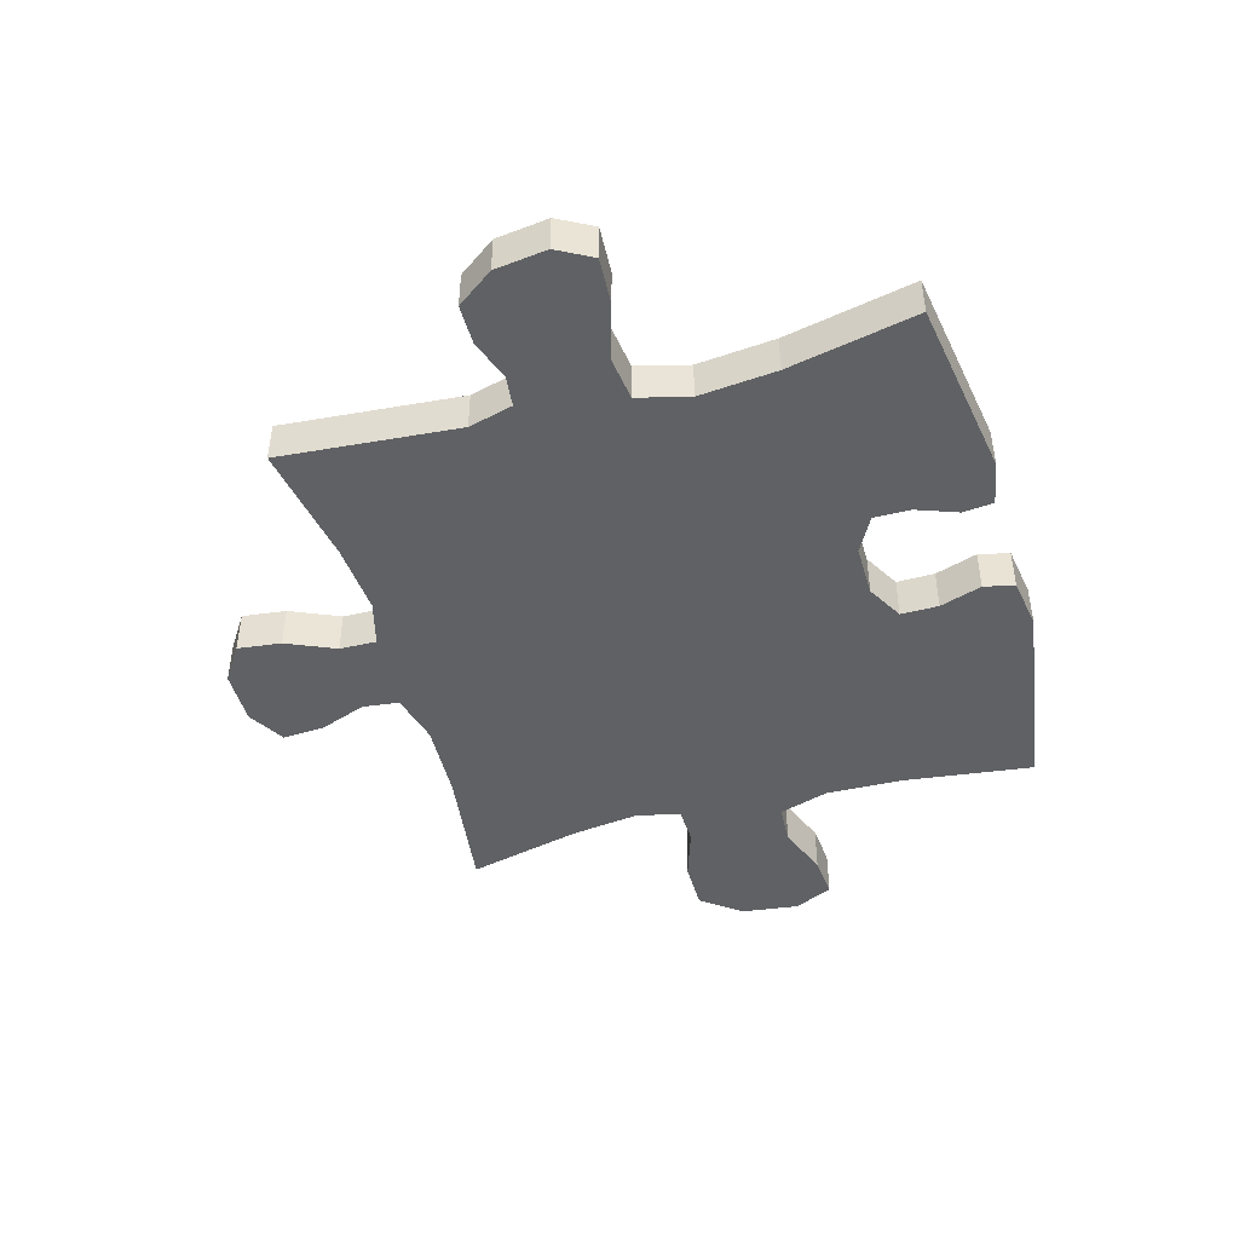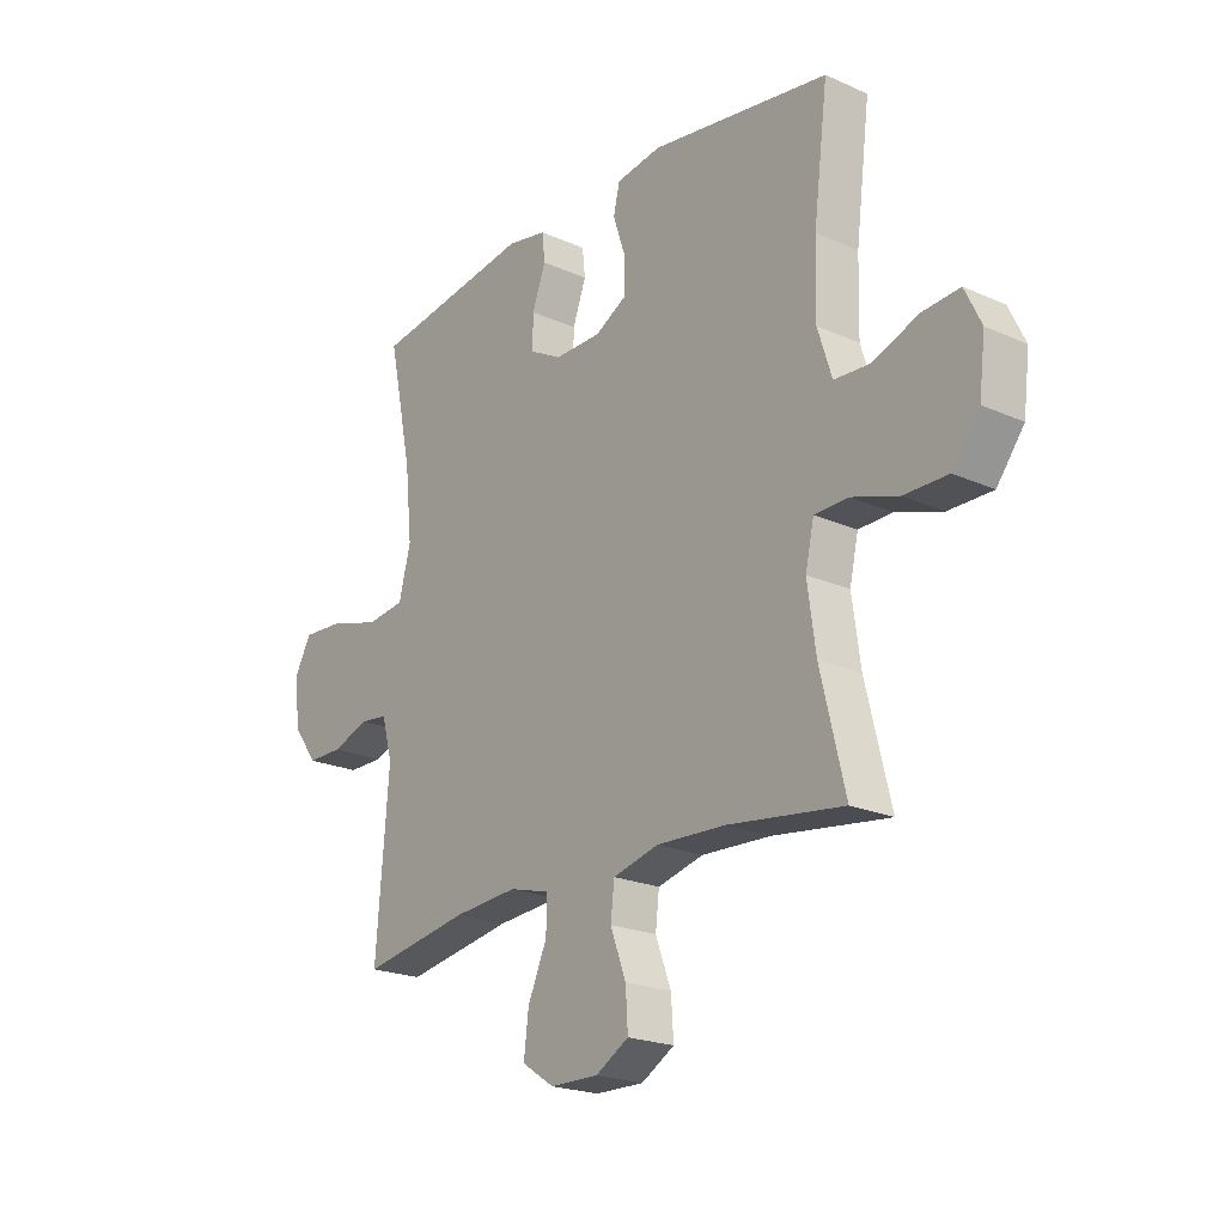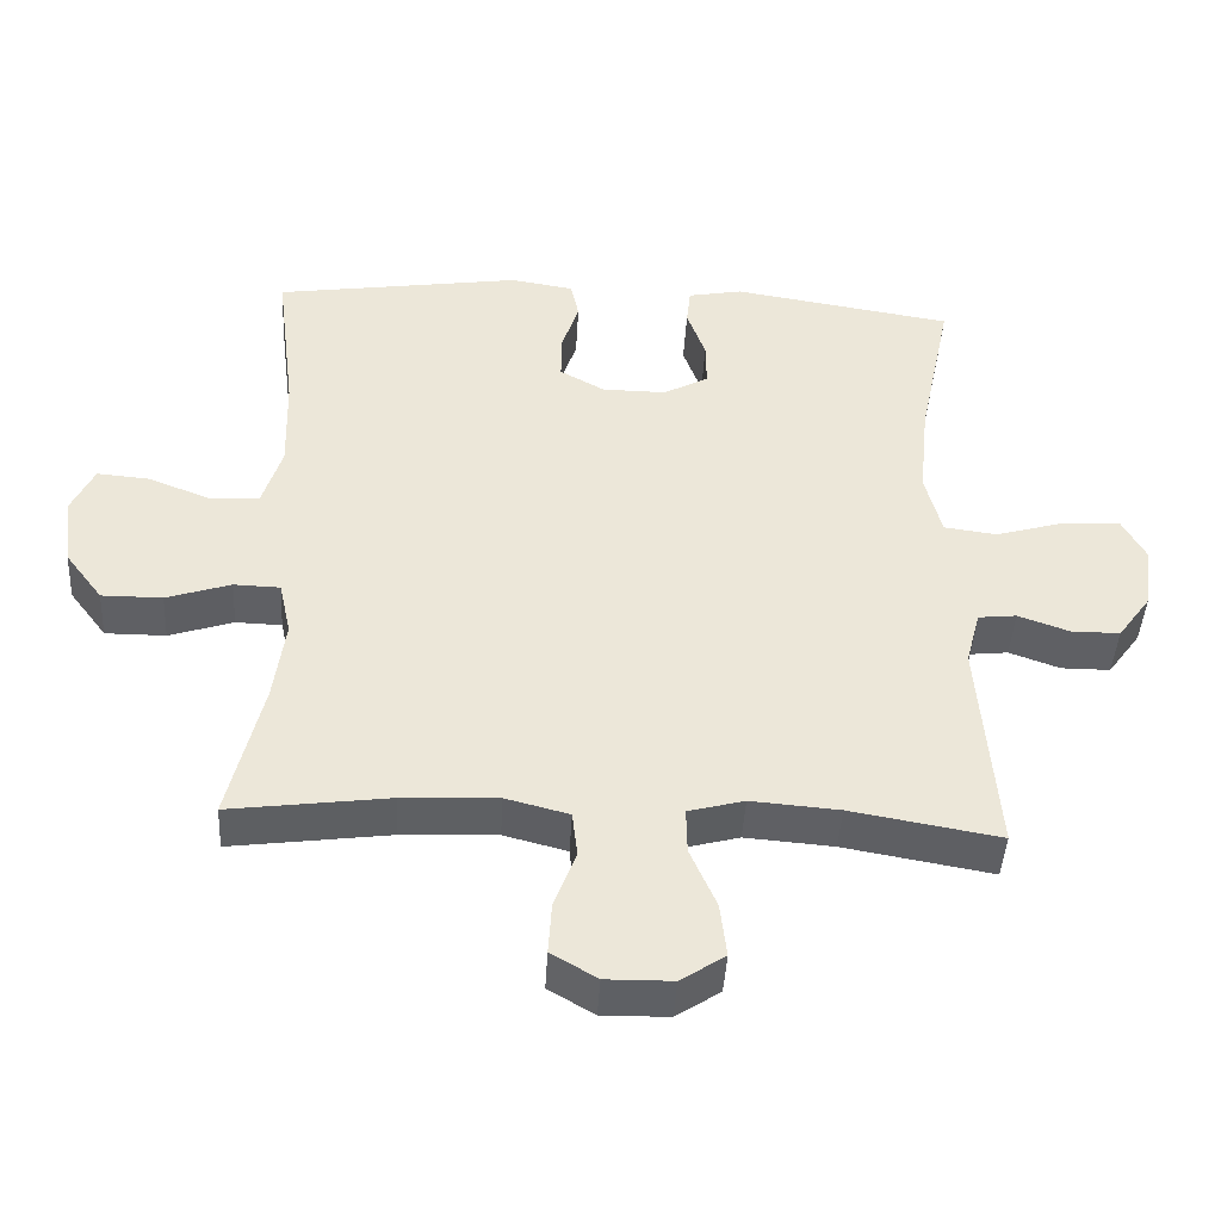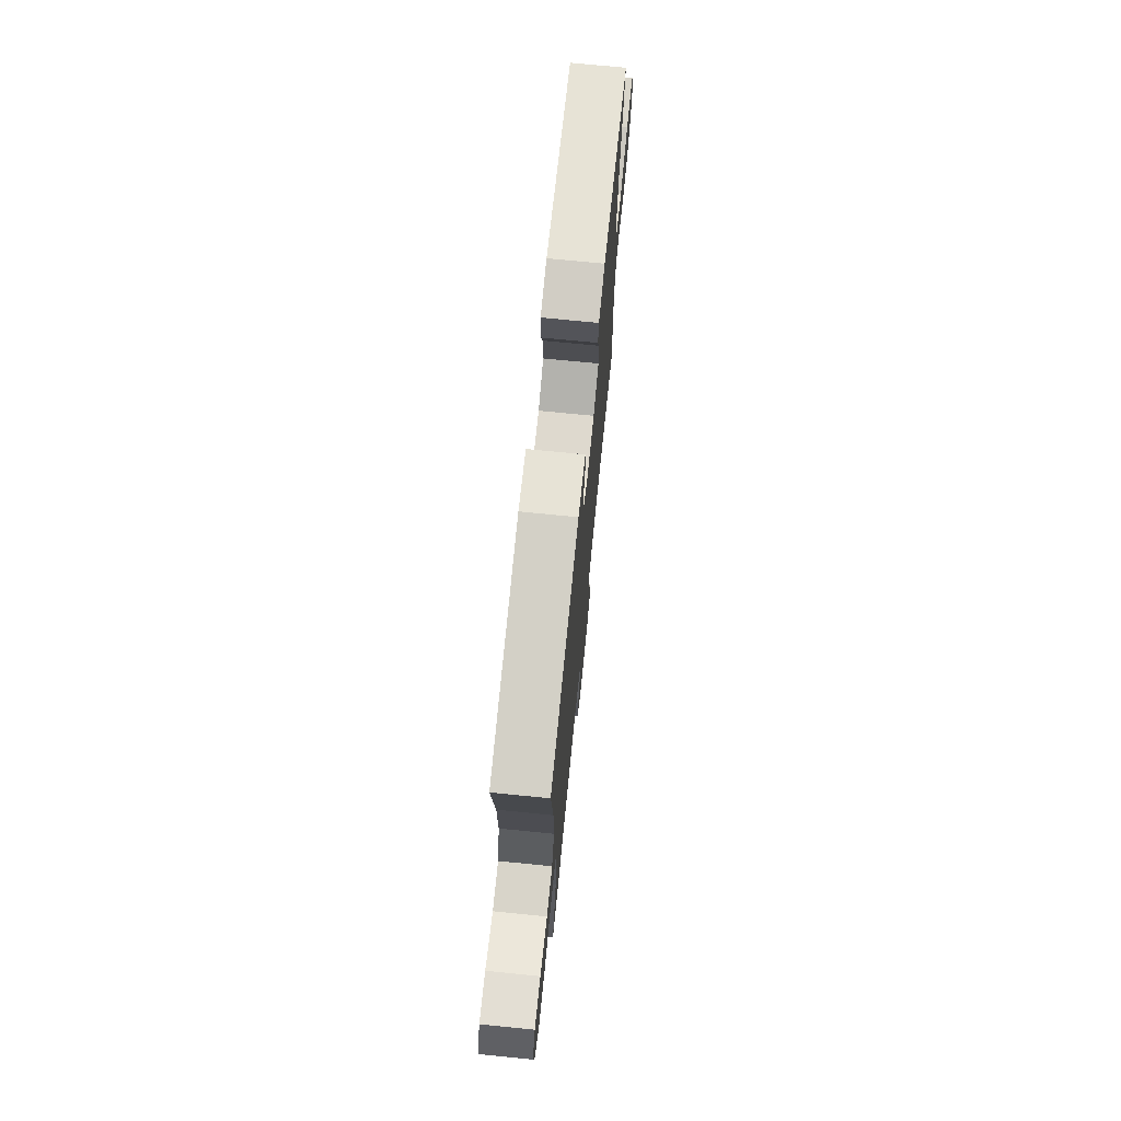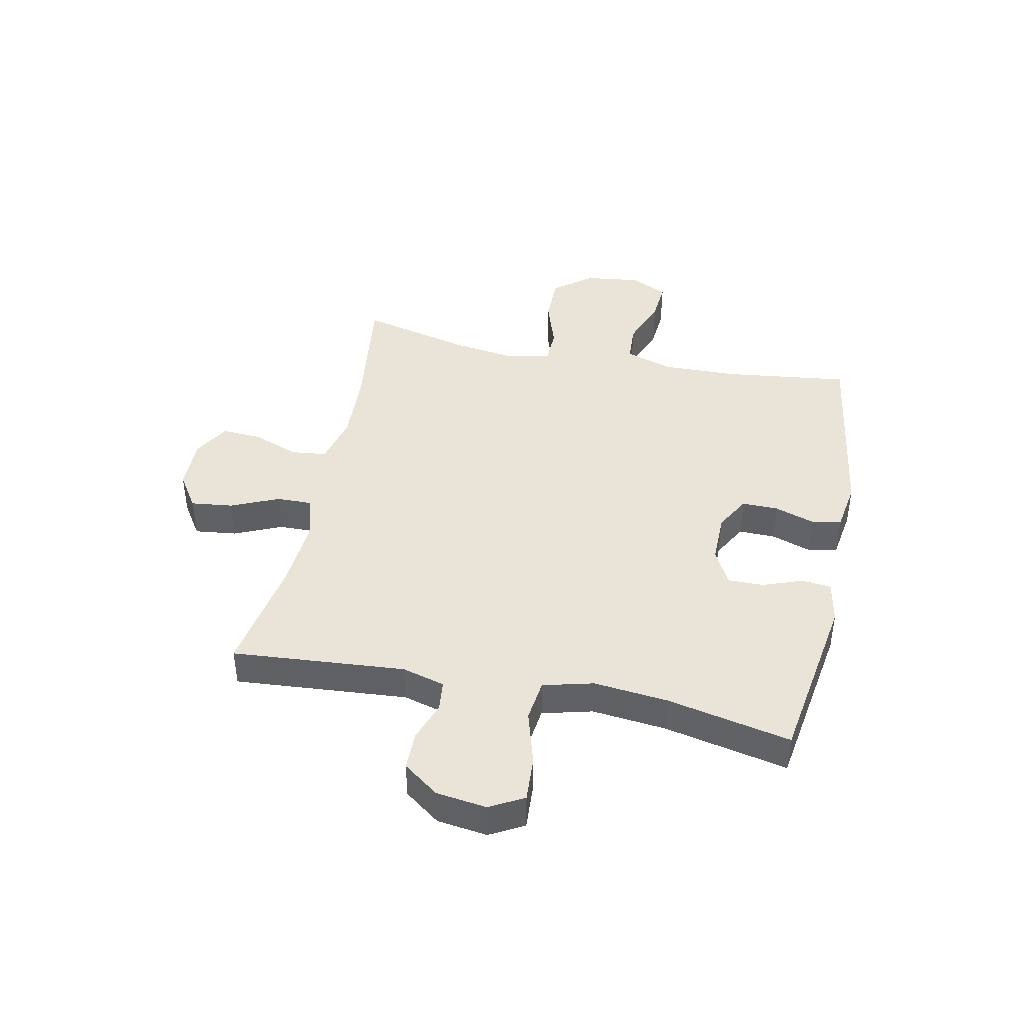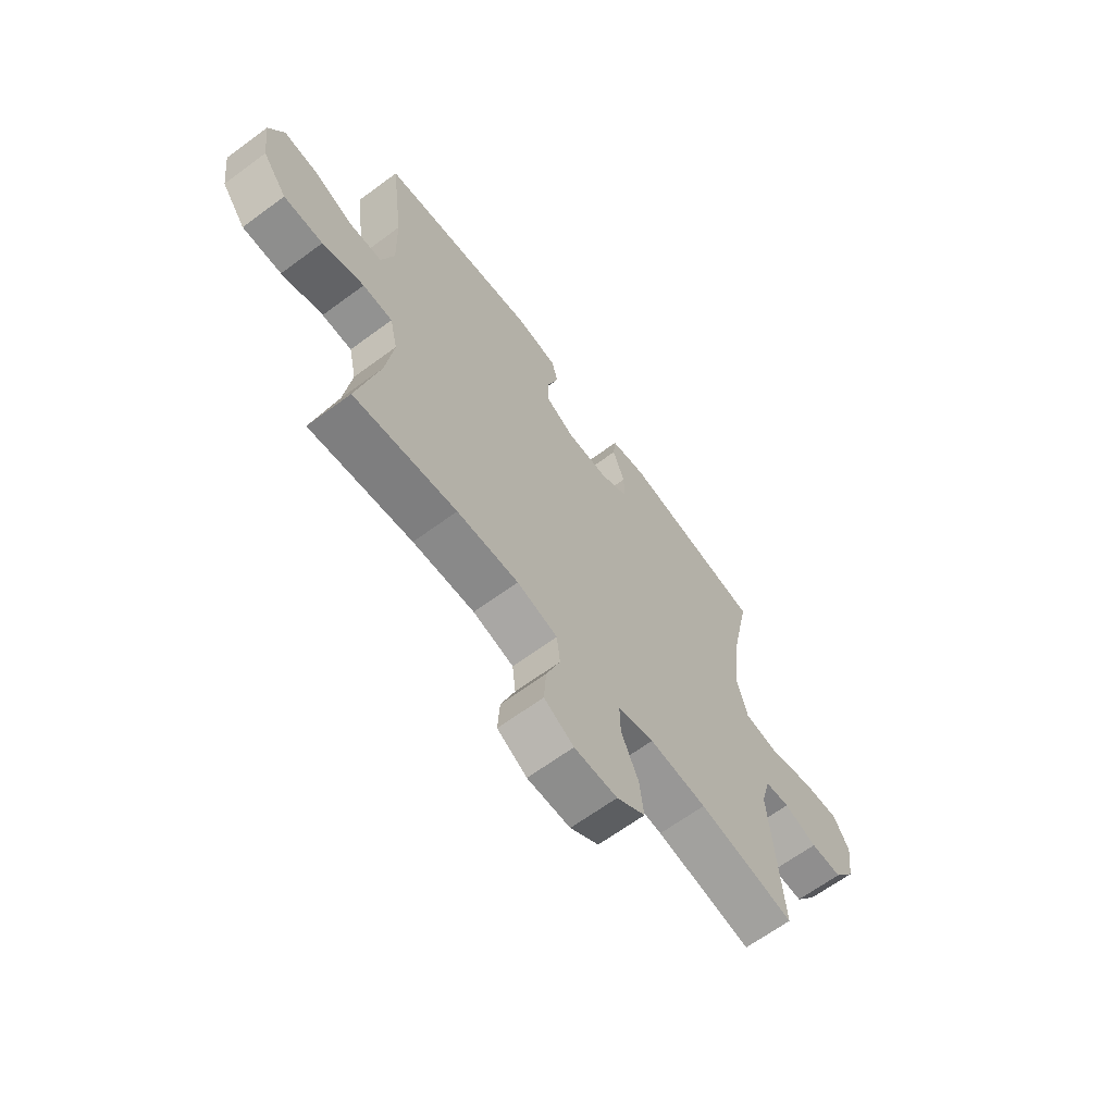
<metadata>
{"format":"obj","ext":"obj","renderer":"f3d","projection":"perspective","resolution":1024,"background":"white","views":[{"elev":-45.6,"azim":-74.2,"up":"+Y"},{"elev":-21.4,"azim":51.6,"up":"+Z"},{"elev":-43.3,"azim":176.7,"up":"+Z"},{"elev":72.0,"azim":95.7,"up":"+Z"},{"elev":43.0,"azim":-78.3,"up":"+Y"},{"elev":-65.1,"azim":126.6,"up":"+Z"}]}
</metadata>
<code>
o path6740
v 0.451 0.0375 -0.2818
v 0.4348 0.0375 -0.1646
v 0.4516 0.0375 -0.08919
v 0.5162 0.0375 -0.08739
v 0.6065 0.0375 -0.117
v 0.6913 0.0375 -0.1173
v 0.744 0.0375 -0.04798
v 0.7562 0.0375 0.05027
v 0.7247 0.0375 0.1164
v 0.6517 0.0375 0.1104
v 0.5641 0.0375 0.07672
v 0.4946 0.0375 0.08061
v 0.4672 0.0375 0.1672
v 0.4707 0.0375 0.3003
v 0.4986 0.0375 0.5231
v 0.1529 0.0375 0.5748
v 0.06465 0.0375 0.561
v 0.0527 0.0375 0.5084
v 0.07665 0.0375 0.4363
v 0.07737 0.0375 0.3716
v 0.01473 0.0375 0.3366
v -0.07543 0.0375 0.336
v -0.1382 0.0375 0.3698
v -0.1374 0.0375 0.4334
v -0.1113 0.0375 0.5048
v -0.1168 0.0375 0.5573
v -0.1933 0.0375 0.5718
v -0.5033 0.0375 0.5231
v -0.4568 0.0375 0.3016
v -0.4432 0.0375 0.168
v -0.4662 0.0375 0.07863
v -0.5408 0.0375 0.06898
v -0.6381 0.0375 0.09712
v -0.7189 0.0375 0.1017
v -0.752 0.0375 0.04088
v -0.7399 0.0375 -0.04915
v -0.6933 0.0375 -0.1127
v -0.6246 0.0375 -0.1128
v -0.553 0.0375 -0.08738
v -0.4994 0.0375 -0.09327
v -0.4787 0.0375 -0.1696
v -0.5033 0.0375 -0.4786
v -0.2942 0.0375 -0.4424
v -0.1702 0.0375 -0.4328
v -0.09166 0.0375 -0.4537
v -0.09302 0.0375 -0.5174
v -0.1301 0.0375 -0.6022
v -0.1391 0.0375 -0.6775
v -0.07707 0.0375 -0.7182
v 0.01635 0.0375 -0.7196
v 0.0807 0.0375 -0.6818
v 0.07619 0.0375 -0.6101
v 0.04577 0.0375 -0.5285
v 0.05301 0.0375 -0.4659
v 0.1416 0.0375 -0.4431
v 0.2756 0.0375 -0.449
v 0.4986 0.0375 -0.4786
v 0.451 -0.0375 -0.2818
v 0.4348 -0.0375 -0.1646
v 0.4516 -0.0375 -0.08919
v 0.5162 -0.0375 -0.08739
v 0.6065 -0.0375 -0.117
v 0.6913 -0.0375 -0.1173
v 0.744 -0.0375 -0.04798
v 0.7562 -0.0375 0.05027
v 0.7247 -0.0375 0.1164
v 0.6517 -0.0375 0.1104
v 0.5641 -0.0375 0.07672
v 0.4946 -0.0375 0.08061
v 0.4672 -0.0375 0.1672
v 0.4707 -0.0375 0.3003
v 0.4986 -0.0375 0.5231
v 0.1529 -0.0375 0.5748
v 0.06465 -0.0375 0.561
v 0.0527 -0.0375 0.5084
v 0.07665 -0.0375 0.4363
v 0.07737 -0.0375 0.3716
v 0.01473 -0.0375 0.3366
v -0.07543 -0.0375 0.336
v -0.1382 -0.0375 0.3698
v -0.1374 -0.0375 0.4334
v -0.1113 -0.0375 0.5048
v -0.1168 -0.0375 0.5573
v -0.1933 -0.0375 0.5718
v -0.5033 -0.0375 0.5231
v -0.4568 -0.0375 0.3016
v -0.4432 -0.0375 0.168
v -0.4662 -0.0375 0.07863
v -0.5408 -0.0375 0.06898
v -0.6381 -0.0375 0.09712
v -0.7189 -0.0375 0.1017
v -0.752 -0.0375 0.04088
v -0.7399 -0.0375 -0.04915
v -0.6933 -0.0375 -0.1127
v -0.6246 -0.0375 -0.1128
v -0.553 -0.0375 -0.08738
v -0.4994 -0.0375 -0.09327
v -0.4787 -0.0375 -0.1696
v -0.5033 -0.0375 -0.4786
v -0.2942 -0.0375 -0.4424
v -0.1702 -0.0375 -0.4328
v -0.09166 -0.0375 -0.4537
v -0.09302 -0.0375 -0.5174
v -0.1301 -0.0375 -0.6022
v -0.1391 -0.0375 -0.6775
v -0.07707 -0.0375 -0.7182
v 0.01635 -0.0375 -0.7196
v 0.0807 -0.0375 -0.6818
v 0.07619 -0.0375 -0.6101
v 0.04577 -0.0375 -0.5285
v 0.05301 -0.0375 -0.4659
v 0.1416 -0.0375 -0.4431
v 0.2756 -0.0375 -0.449
v 0.4986 -0.0375 -0.4786
v -0.07707 0.0375 -0.7182
v 0.01635 0.0375 -0.7196
v 0.0807 0.0375 -0.6818
v 0.0807 0.0375 -0.6818
v -0.1391 0.0375 -0.6775
v -0.1391 0.0375 -0.6775
v 0.07619 0.0375 -0.6101
v -0.1301 0.0375 -0.6022
v 0.04577 0.0375 -0.5285
v -0.09302 0.0375 -0.5174
v 0.05301 0.0375 -0.4659
v 0.05301 0.0375 -0.4659
v -0.09166 0.0375 -0.4537
v -0.09166 0.0375 -0.4537
v 0.1416 0.0375 -0.4431
v 0.2756 0.0375 -0.449
v 0.4986 0.0375 -0.4786
v 0.4986 0.0375 -0.4786
v -0.5033 0.0375 -0.4786
v -0.5033 0.0375 -0.4786
v -0.2942 0.0375 -0.4424
v -0.1702 0.0375 -0.4328
v 0.451 0.0375 -0.2818
v -0.4787 0.0375 -0.1696
v 0.4348 0.0375 -0.1646
v -0.4994 0.0375 -0.09327
v -0.4994 0.0375 -0.09327
v 0.4516 0.0375 -0.08919
v 0.4516 0.0375 -0.08919
v 0.6065 0.0375 -0.117
v 0.6913 0.0375 -0.1173
v 0.744 0.0375 -0.04798
v 0.5162 0.0375 -0.08739
v -0.6933 0.0375 -0.1127
v -0.6246 0.0375 -0.1128
v -0.553 0.0375 -0.08738
v -0.7399 0.0375 -0.04915
v -0.752 0.0375 0.04088
v 0.7562 0.0375 0.05027
v -0.7189 0.0375 0.1017
v -0.7189 0.0375 0.1017
v 0.7247 0.0375 0.1164
v 0.7247 0.0375 0.1164
v -0.6381 0.0375 0.09712
v -0.5408 0.0375 0.06898
v -0.4662 0.0375 0.07863
v -0.4662 0.0375 0.07863
v 0.5641 0.0375 0.07672
v 0.4946 0.0375 0.08061
v 0.4946 0.0375 0.08061
v 0.6517 0.0375 0.1104
v -0.4432 0.0375 0.168
v 0.4672 0.0375 0.1672
v 0.4707 0.0375 0.3003
v -0.4568 0.0375 0.3016
v 0.01473 0.0375 0.3366
v -0.07543 0.0375 0.336
v -0.1382 0.0375 0.3698
v -0.1382 0.0375 0.3698
v 0.07737 0.0375 0.3716
v 0.07737 0.0375 0.3716
v -0.1374 0.0375 0.4334
v 0.07665 0.0375 0.4363
v -0.5033 0.0375 0.5231
v -0.5033 0.0375 0.5231
v -0.1113 0.0375 0.5048
v 0.0527 0.0375 0.5084
v 0.4986 0.0375 0.5231
v 0.4986 0.0375 0.5231
v -0.1168 0.0375 0.5573
v -0.1168 0.0375 0.5573
v 0.06465 0.0375 0.561
v 0.06465 0.0375 0.561
v -0.1933 0.0375 0.5718
v 0.1529 0.0375 0.5748
v -0.07707 -0.0375 -0.7182
v 0.01635 -0.0375 -0.7196
v 0.0807 -0.0375 -0.6818
v 0.0807 -0.0375 -0.6818
v -0.1391 -0.0375 -0.6775
v -0.1391 -0.0375 -0.6775
v 0.07619 -0.0375 -0.6101
v -0.1301 -0.0375 -0.6022
v 0.04577 -0.0375 -0.5285
v -0.09302 -0.0375 -0.5174
v 0.05301 -0.0375 -0.4659
v 0.05301 -0.0375 -0.4659
v -0.09166 -0.0375 -0.4537
v -0.09166 -0.0375 -0.4537
v 0.1416 -0.0375 -0.4431
v 0.2756 -0.0375 -0.449
v 0.4986 -0.0375 -0.4786
v 0.4986 -0.0375 -0.4786
v -0.5033 -0.0375 -0.4786
v -0.5033 -0.0375 -0.4786
v -0.2942 -0.0375 -0.4424
v -0.1702 -0.0375 -0.4328
v 0.451 -0.0375 -0.2818
v -0.4787 -0.0375 -0.1696
v 0.4348 -0.0375 -0.1646
v -0.4994 -0.0375 -0.09327
v -0.4994 -0.0375 -0.09327
v 0.4516 -0.0375 -0.08919
v 0.4516 -0.0375 -0.08919
v 0.6065 -0.0375 -0.117
v 0.6913 -0.0375 -0.1173
v 0.744 -0.0375 -0.04798
v 0.5162 -0.0375 -0.08739
v -0.6933 -0.0375 -0.1127
v -0.6246 -0.0375 -0.1128
v -0.553 -0.0375 -0.08738
v -0.7399 -0.0375 -0.04915
v -0.752 -0.0375 0.04088
v 0.7562 -0.0375 0.05027
v -0.7189 -0.0375 0.1017
v -0.7189 -0.0375 0.1017
v 0.7247 -0.0375 0.1164
v 0.7247 -0.0375 0.1164
v -0.6381 -0.0375 0.09712
v -0.5408 -0.0375 0.06898
v -0.4662 -0.0375 0.07863
v -0.4662 -0.0375 0.07863
v 0.5641 -0.0375 0.07672
v 0.4946 -0.0375 0.08061
v 0.4946 -0.0375 0.08061
v 0.6517 -0.0375 0.1104
v -0.4432 -0.0375 0.168
v 0.4672 -0.0375 0.1672
v 0.4707 -0.0375 0.3003
v -0.4568 -0.0375 0.3016
v 0.01473 -0.0375 0.3366
v -0.07543 -0.0375 0.336
v -0.1382 -0.0375 0.3698
v -0.1382 -0.0375 0.3698
v 0.07737 -0.0375 0.3716
v 0.07737 -0.0375 0.3716
v -0.1374 -0.0375 0.4334
v 0.07665 -0.0375 0.4363
v -0.5033 -0.0375 0.5231
v -0.5033 -0.0375 0.5231
v -0.1113 -0.0375 0.5048
v 0.0527 -0.0375 0.5084
v 0.4986 -0.0375 0.5231
v 0.4986 -0.0375 0.5231
v -0.1168 -0.0375 0.5573
v -0.1168 -0.0375 0.5573
v 0.06465 -0.0375 0.561
v 0.06465 -0.0375 0.561
v -0.1933 -0.0375 0.5718
v 0.1529 -0.0375 0.5748
f 212 205 206
f 252 264 256
f 211 235 213
f 200 204 202
f 220 221 219
f 264 252 243
f 246 247 241
f 214 205 212
f 217 242 245
f 247 251 244
f 221 237 219
f 197 198 199
f 264 243 257
f 243 249 242
f 224 233 226
f 240 228 231
f 263 251 255
f 235 246 241
f 205 214 204
f 245 242 249
f 211 246 235
f 197 196 198
f 199 200 202
f 196 197 191
f 219 237 222
f 222 238 217
f 256 264 261
f 224 226 223
f 222 237 238
f 202 246 211
f 213 235 215
f 210 213 208
f 210 211 213
f 263 255 259
f 202 245 246
f 204 214 245
f 217 238 242
f 225 233 224
f 227 233 229
f 198 200 199
f 234 233 225
f 204 245 202
f 244 263 253
f 215 235 234
f 192 196 191
f 244 251 263
f 217 245 214
f 237 221 240
f 240 221 228
f 249 243 252
f 190 191 197
f 215 234 225
f 226 233 227
f 241 247 244
f 194 190 197
f 49 50 107 106
f 50 118 193 107
f 120 49 106 195
f 51 52 109 108
f 47 48 105 104
f 52 53 110 109
f 46 47 104 103
f 53 126 201 110
f 128 46 103 203
f 54 55 112 111
f 56 132 207 113
f 134 43 100 209
f 44 45 102 101
f 55 56 113 112
f 43 44 101 100
f 57 1 58 114
f 41 42 99 98
f 1 2 59 58
f 141 41 98 216
f 2 143 218 59
f 5 6 63 62
f 6 7 64 63
f 4 5 62 61
f 37 38 95 94
f 38 39 96 95
f 36 37 94 93
f 39 40 97 96
f 3 4 61 60
f 35 36 93 92
f 7 8 65 64
f 155 35 92 230
f 8 157 232 65
f 33 34 91 90
f 32 33 90 89
f 161 32 89 236
f 11 164 239 68
f 10 11 68 67
f 9 10 67 66
f 30 31 88 87
f 12 13 70 69
f 13 14 71 70
f 29 30 87 86
f 21 22 79 78
f 22 173 248 79
f 175 21 78 250
f 23 24 81 80
f 19 20 77 76
f 179 29 86 254
f 24 25 82 81
f 18 19 76 75
f 14 183 258 71
f 25 185 260 82
f 187 18 75 262
f 27 28 85 84
f 26 27 84 83
f 16 17 74 73
f 15 16 73 72
f 137 131 130
f 177 181 189
f 136 138 160
f 125 127 129
f 145 144 146
f 189 168 177
f 171 166 172
f 139 137 130
f 142 170 167
f 172 169 176
f 146 144 162
f 122 124 123
f 189 182 168
f 168 167 174
f 149 151 158
f 165 156 153
f 188 180 176
f 160 166 171
f 130 129 139
f 170 174 167
f 136 160 171
f 122 123 121
f 124 127 125
f 121 116 122
f 144 147 162
f 147 142 163
f 181 186 189
f 149 148 151
f 147 163 162
f 127 136 171
f 138 140 160
f 135 133 138
f 135 138 136
f 188 184 180
f 127 171 170
f 129 170 139
f 142 167 163
f 150 149 158
f 152 154 158
f 123 124 125
f 159 150 158
f 129 127 170
f 169 178 188
f 140 159 160
f 117 116 121
f 169 188 176
f 142 139 170
f 162 165 146
f 165 153 146
f 174 177 168
f 115 122 116
f 140 150 159
f 151 152 158
f 166 169 172
f 119 122 115

</code>
